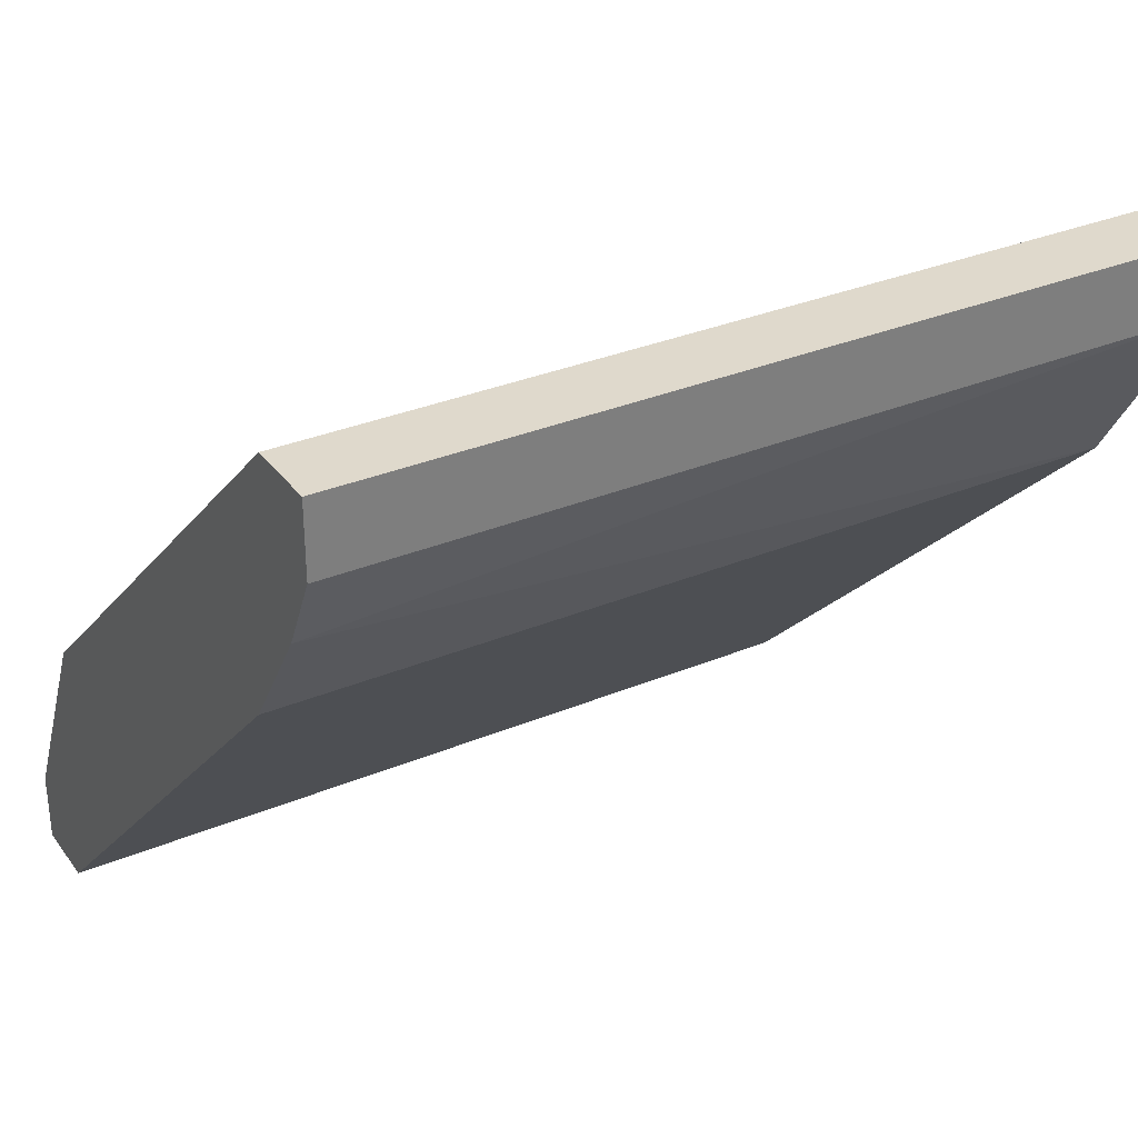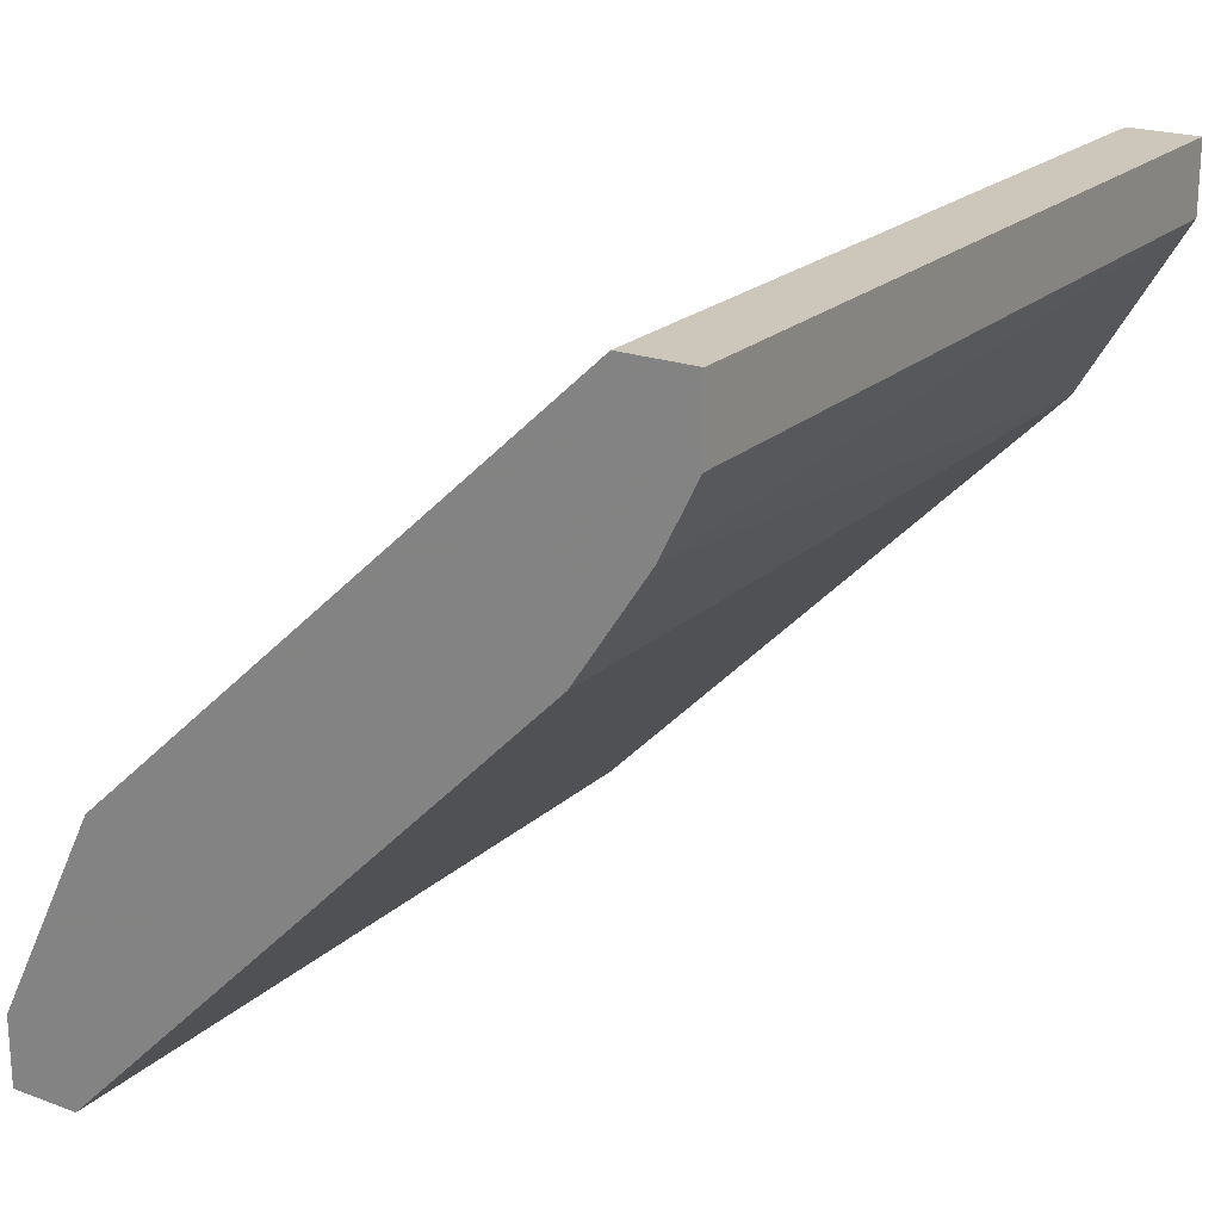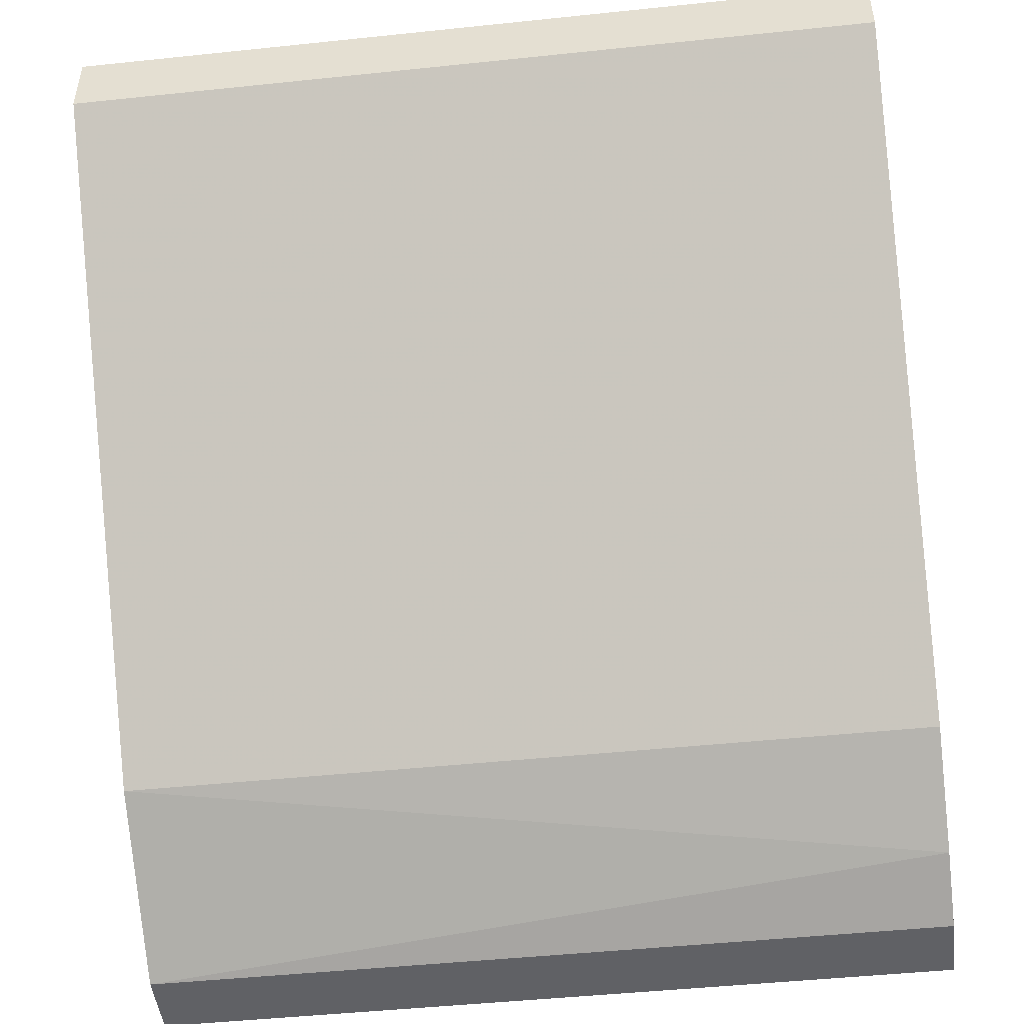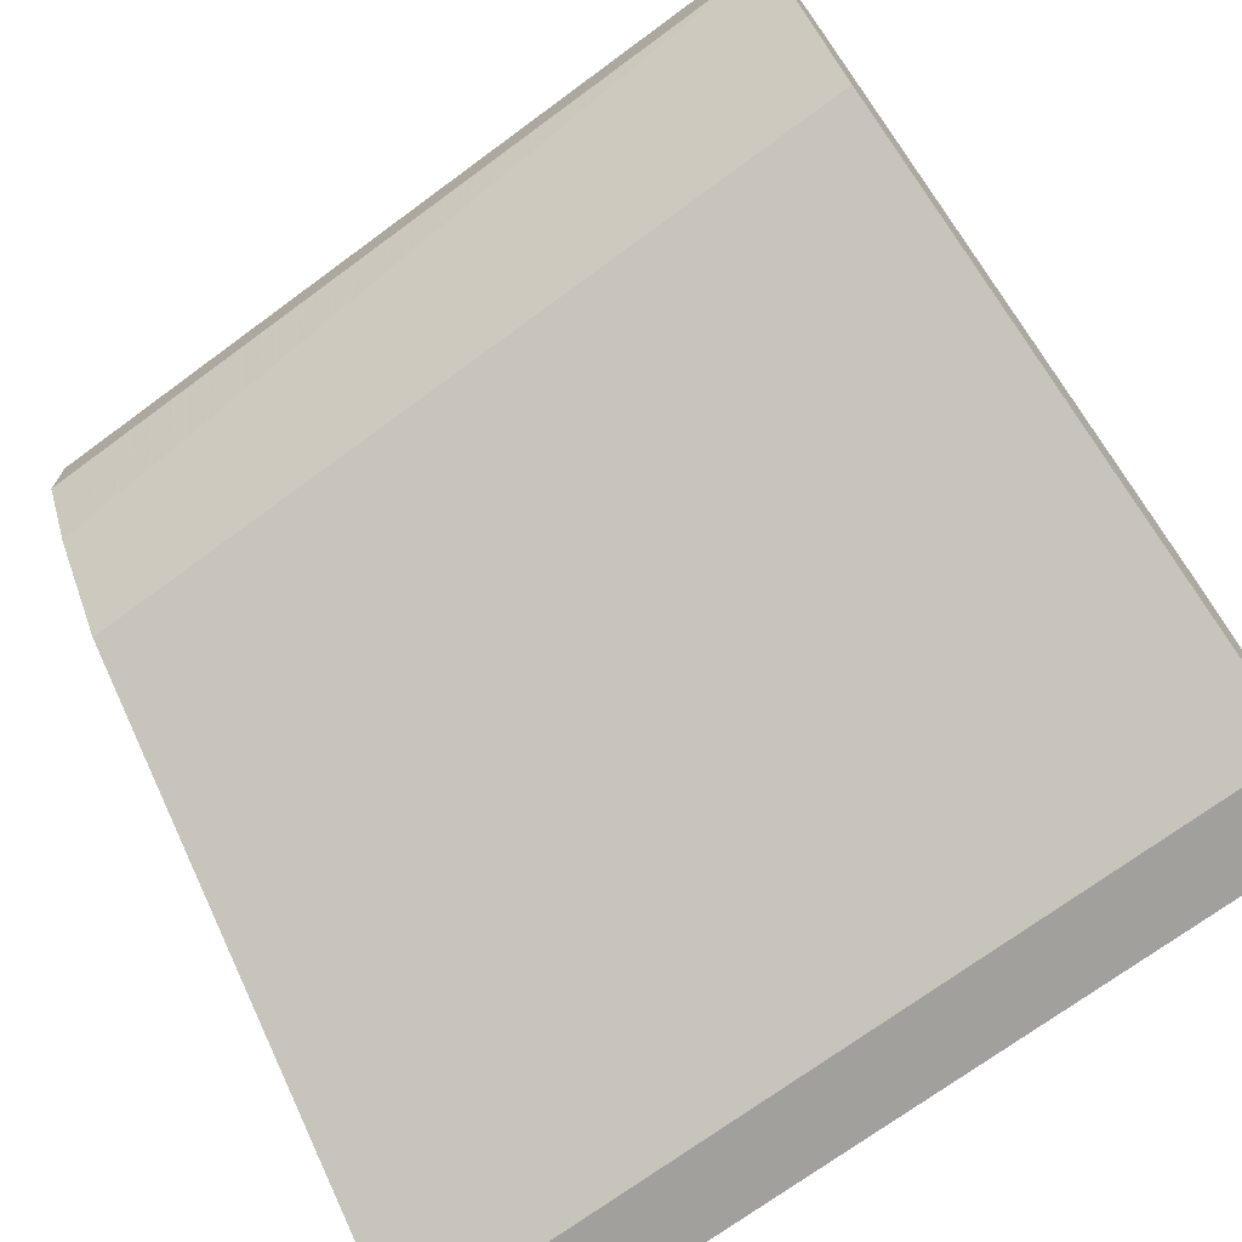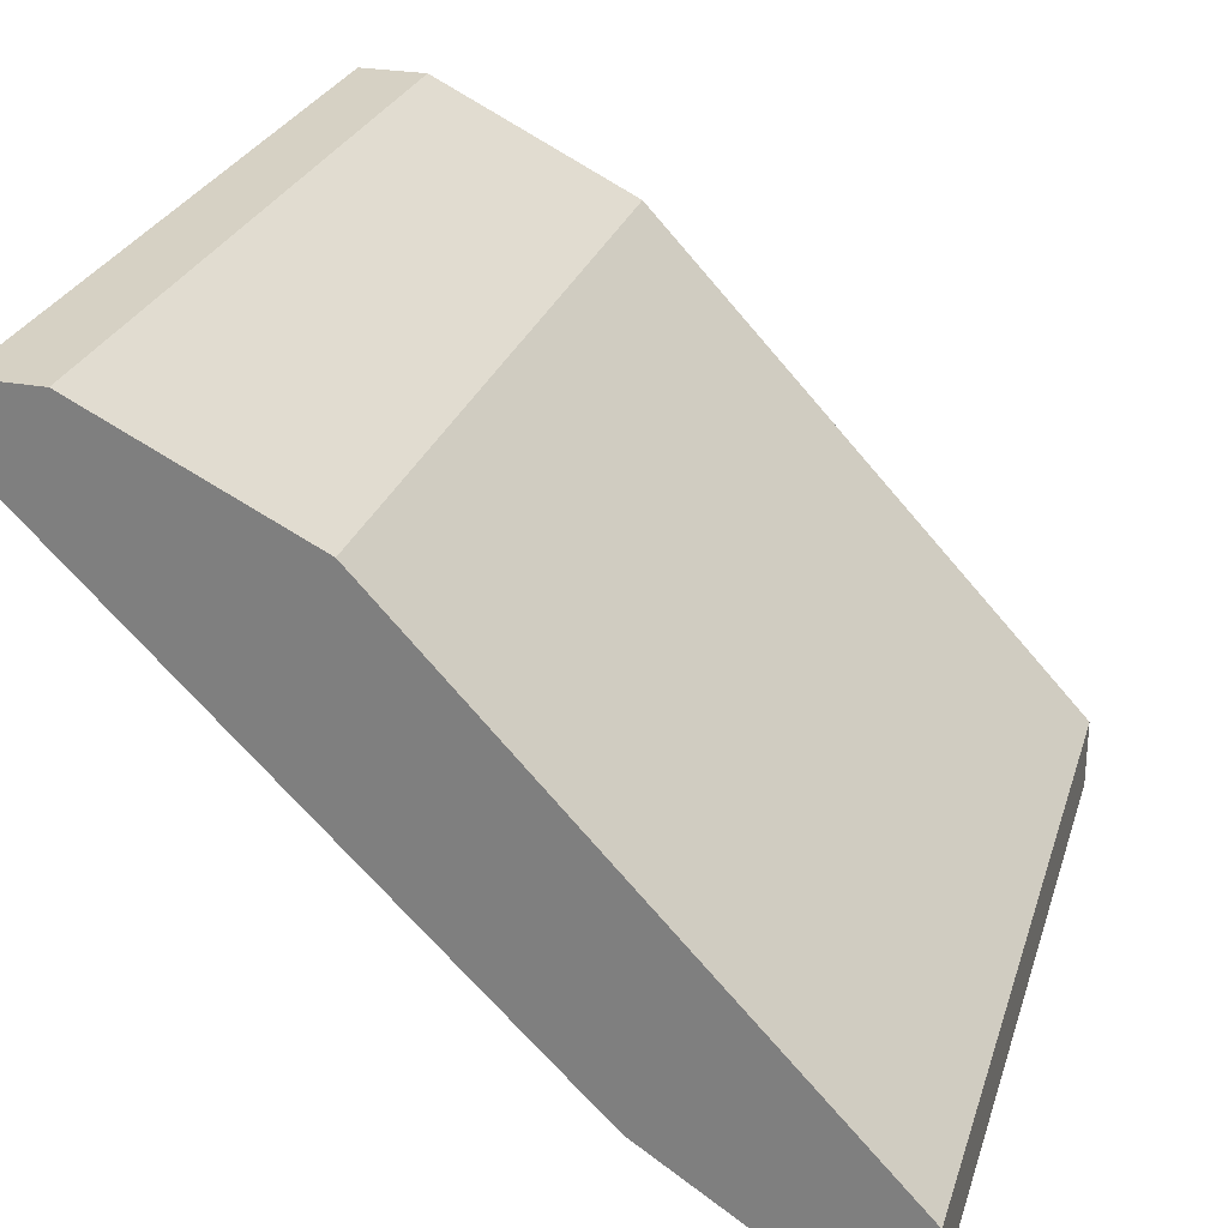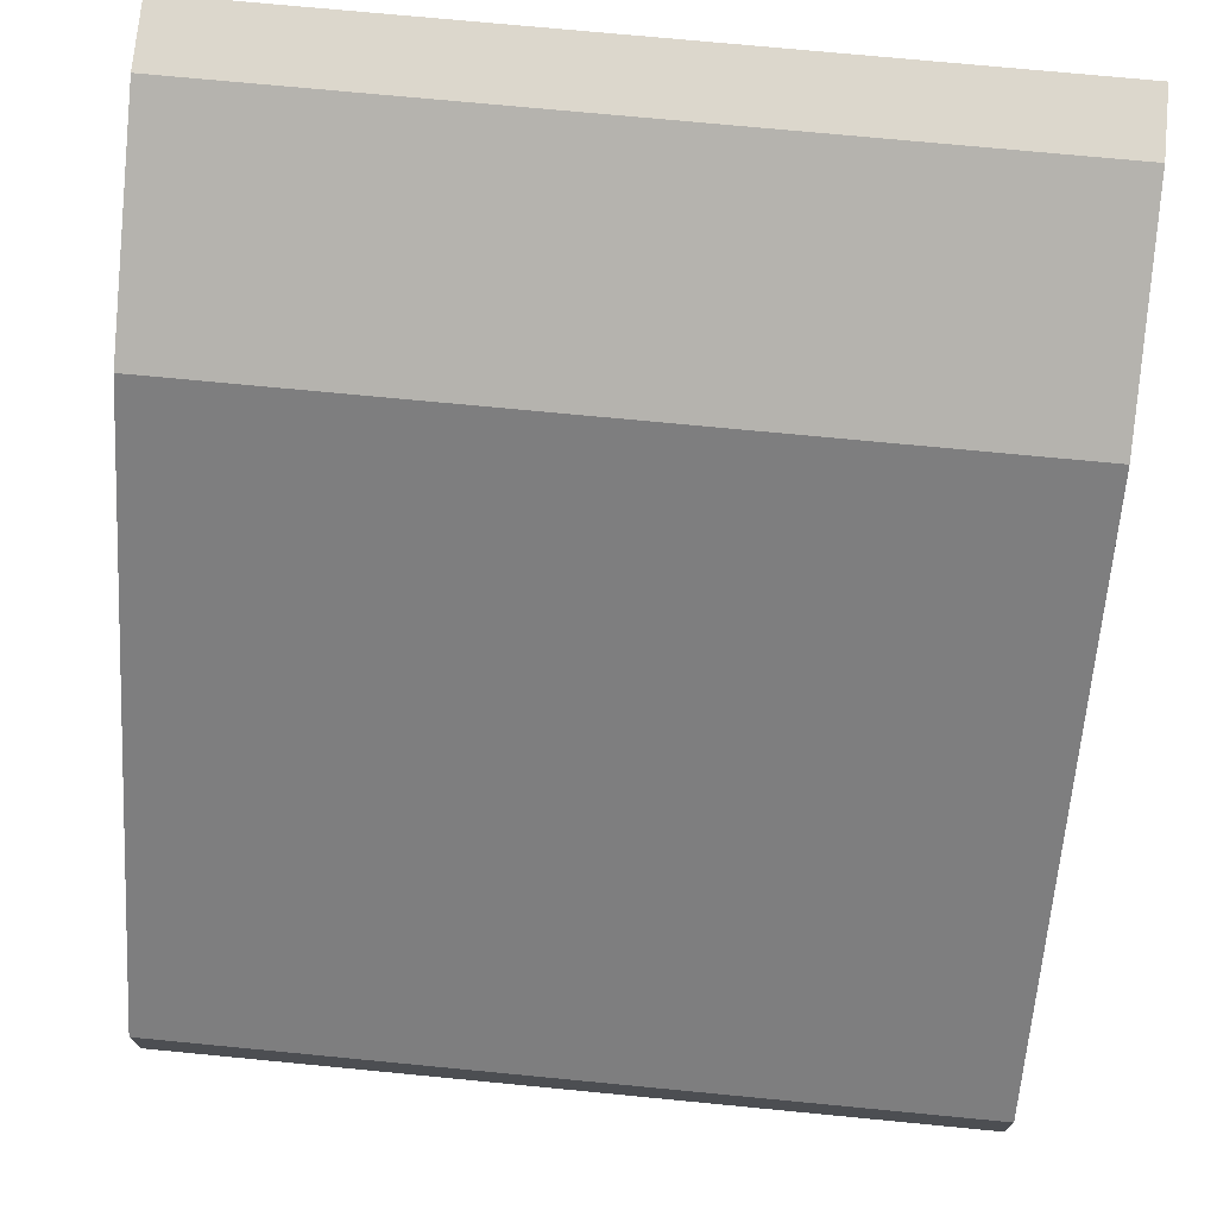
<metadata>
{"format":"obj","ext":"obj","renderer":"f3d","projection":"perspective","resolution":1024,"background":"white","views":[{"elev":32.3,"azim":-30.2,"up":"+Z"},{"elev":21.4,"azim":-56.9,"up":"+Z"},{"elev":-48.0,"azim":-173.3,"up":"+Y"},{"elev":-71.6,"azim":36.4,"up":"+Z"},{"elev":26.8,"azim":-74.0,"up":"+Y"},{"elev":73.0,"azim":5.5,"up":"+Y"}]}
</metadata>
<code>
v -0.002175 -0.009989 -0.0477
v -0.002175 -0.0122 -0.04255
v -0.002175 -0.0122 -0.04402
v -0.002175 -0.01073 -0.04255
v -0.002175 -0.01146 -0.04549
v -0.002175 -0.000433 -0.05211
v -0.002175 0.000302 -0.05799
v -0.002175 0.001774 -0.05652
v -0.002175 0.001774 -0.05799
v 0.01474 -0.009989 -0.0477
v 0.01474 -0.0122 -0.04255
v 0.01474 -0.0122 -0.04402
v 0.01474 -0.01073 -0.04255
v 0.01474 -0.000433 -0.05211
v 0.01474 0.000302 -0.05799
v 0.01474 0.001774 -0.05652
v 0.01474 0.001774 -0.05799
f 2 5 3
f 9 7 2
f 7 9 15
f 14 12 15
f 9 2 6
f 2 7 1
f 7 15 1
f 12 14 13
f 14 6 13
f 15 12 10
f 1 15 10
f 6 2 4
f 2 13 4
f 13 6 4
f 14 15 16
f 6 14 16
f 2 1 5
f 10 12 5
f 1 10 5
f 9 6 8
f 16 9 8
f 6 16 8
f 2 12 11
f 12 13 11
f 13 2 11
f 15 9 17
f 9 16 17
f 16 15 17
f 12 2 3
f 5 12 3

</code>
